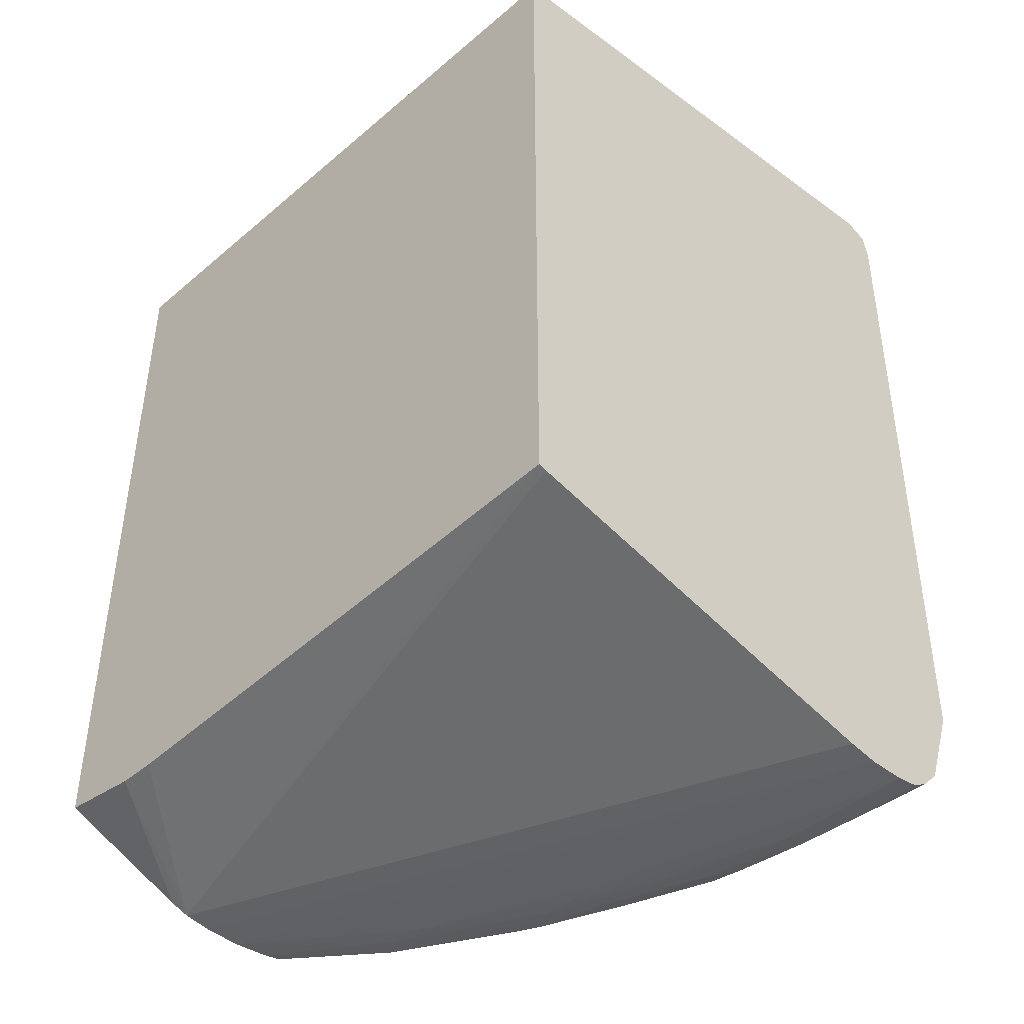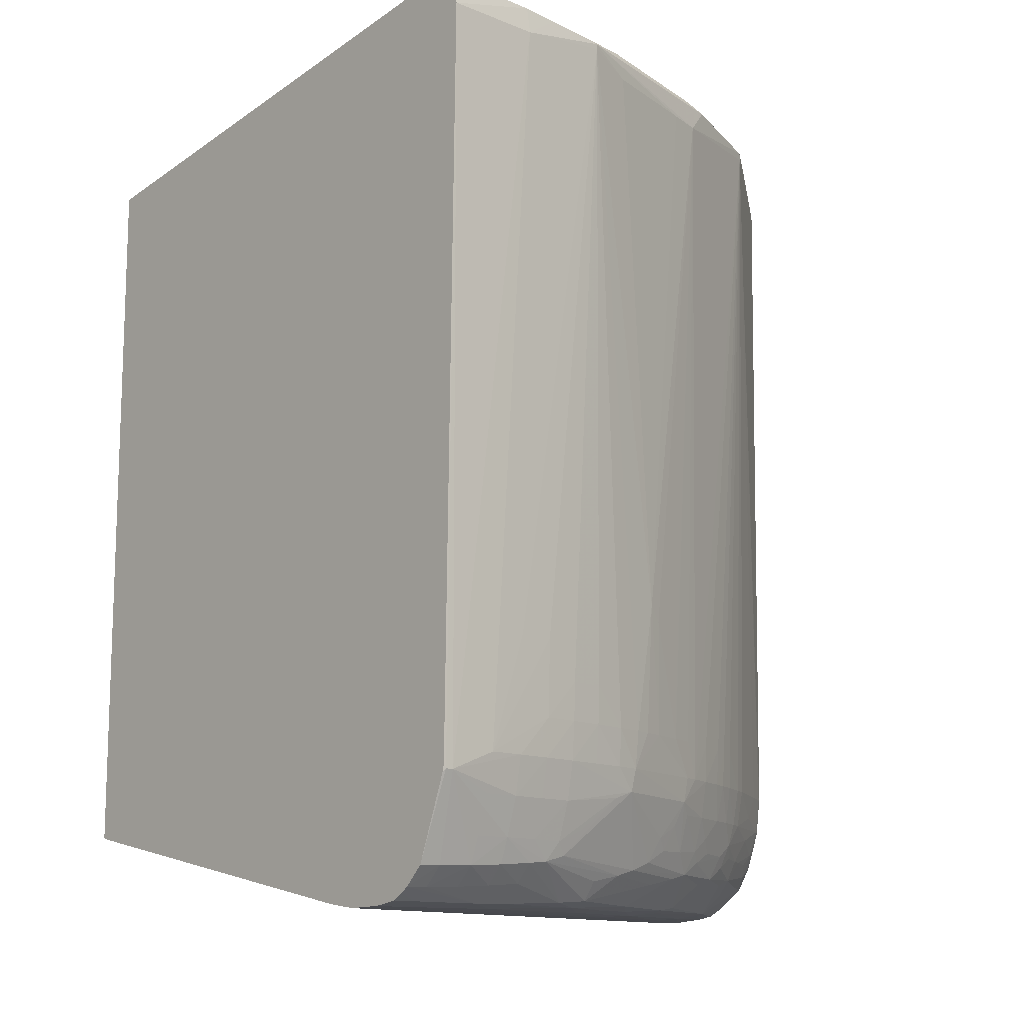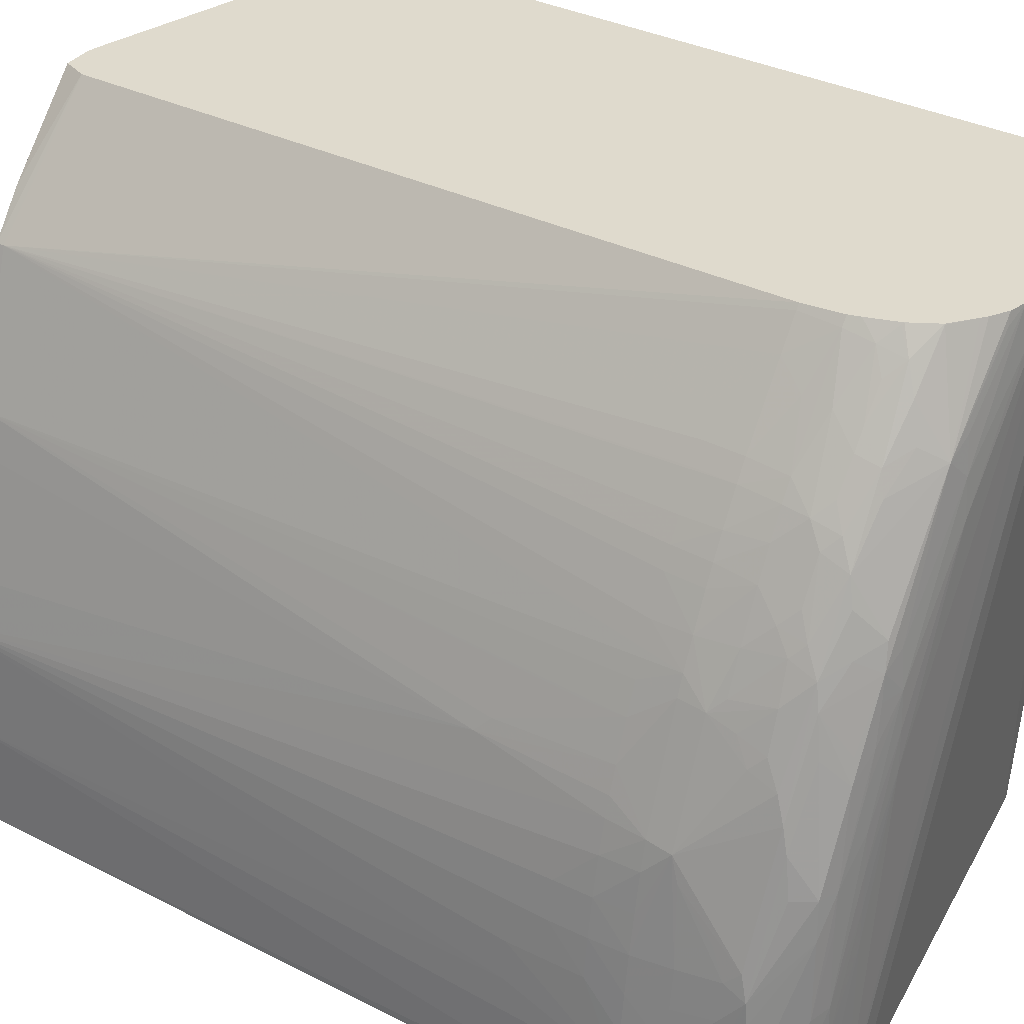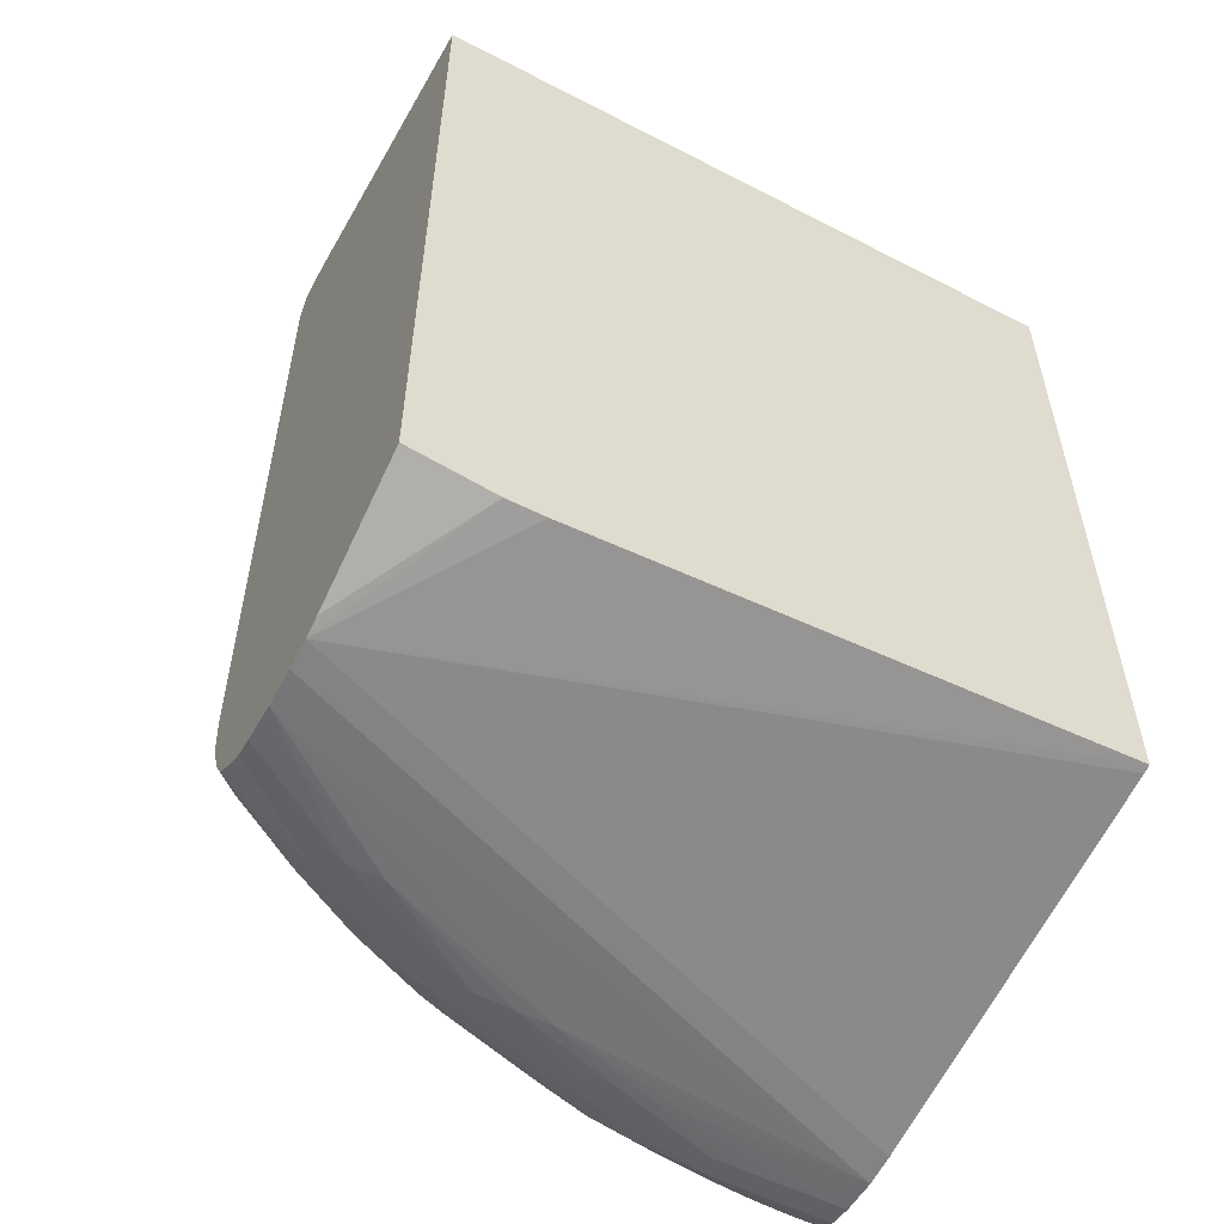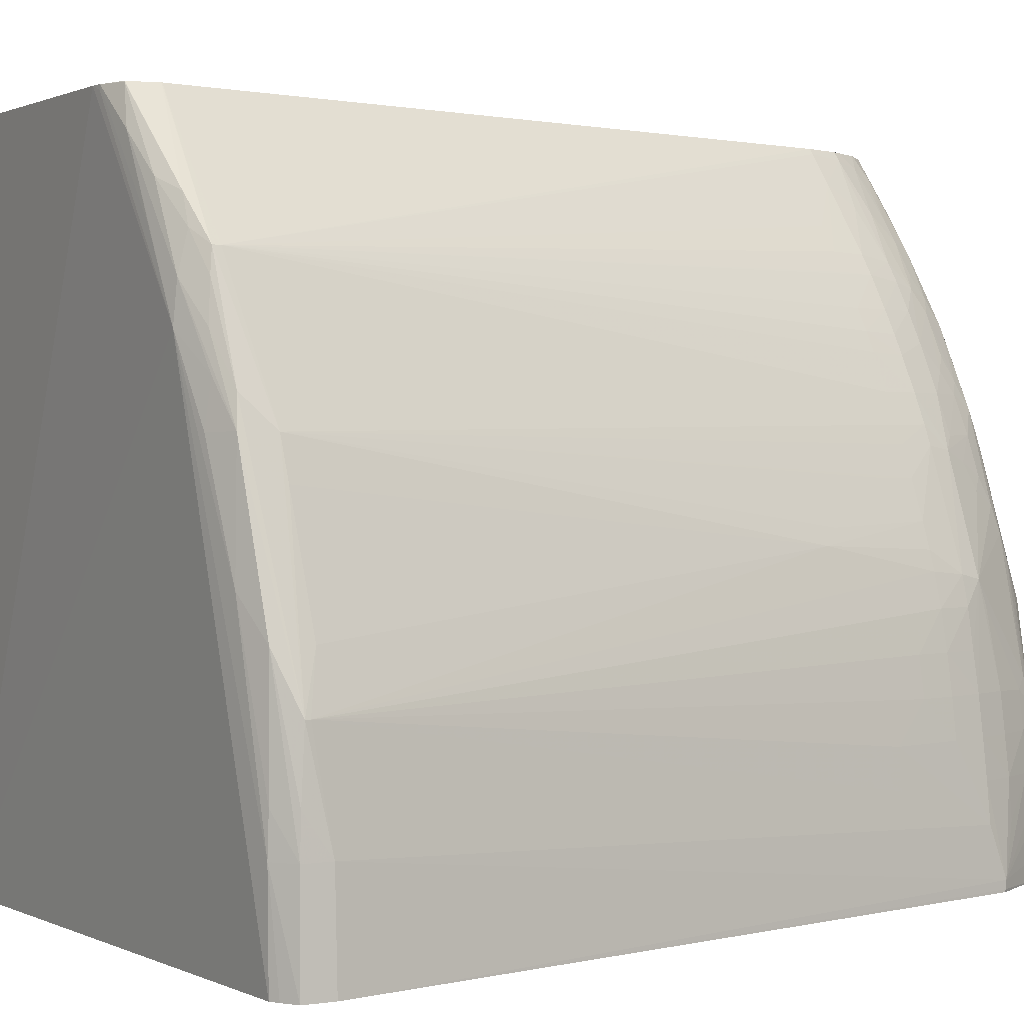
<metadata>
{"format":"obj","ext":"obj","renderer":"f3d","projection":"perspective","resolution":1024,"background":"white","views":[{"elev":-43.5,"azim":-44.5,"up":"+Z"},{"elev":-12.1,"azim":48.4,"up":"+Z"},{"elev":32.6,"azim":126.2,"up":"+Y"},{"elev":-55.3,"azim":-118.1,"up":"+Z"},{"elev":1.3,"azim":49.8,"up":"+Y"}]}
</metadata>
<code>
v 0.03786 -0.0003113 -0.02153
v 0.02785 0.02483 -0.02145
v 0.02788 0.02483 -0.02146
v 0.02928 0.02483 -0.0215
v 0.03644 0.01196 -0.02158
v 0.03786 0.004828 -0.02155
v 0.03929 0.0005478 -0.0215
v 0.03929 -0.0003113 -0.02149
v 0.03666 -0.0003113 -0.02137
v 0.02682 0.02483 -0.02132
v 0.03073 0.02338 -0.02149
v 0.03358 0.01909 -0.02155
v 0.03078 0.02483 -0.02137
v 0.03644 0.01339 -0.02156
v 0.03786 0.009111 -0.02153
v 0.03786 0.007684 -0.02155
v 0.03786 0.006256 -0.02155
v 0.03929 0.003403 -0.0215
v 0.04019 0.003403 -0.02135
v 0.04021 0.001975 -0.02135
v 0.04023 0.0005478 -0.02134
v 0.03986 -0.0003113 -0.0214
v 0.0268 0.02483 -0.02131
v 0.0214 -0.0003113 -0.0184
v 0.03358 0.02052 -0.02146
v 0.03644 0.01481 -0.02151
v 0.03162 0.02438 -0.02129
v 0.03349 0.02183 -0.02132
v 0.03146 0.02483 -0.02125
v 0.03786 0.01054 -0.0215
v 0.03929 0.004828 -0.02149
v 0.04014 0.004828 -0.02133
v 0.04094 0.0005478 -0.02087
v 0.04095 -0.0003113 -0.02088
v 0.04066 -0.0003113 -0.02107
v 0.04023 -0.0003113 -0.02133
v 0.02108 0.02018 -0.01951
v 0.02108 0.02161 -0.01952
v 0.02609 0.02483 -0.02108
v 0.02108 -0.0003113 -0.01832
v 0.03433 0.02128 -0.02126
v 0.03647 0.01623 -0.02138
v 0.03722 0.01575 -0.02128
v 0.03734 0.01481 -0.02133
v 0.03762 0.01339 -0.02139
v 0.03798 0.01201 -0.0214
v 0.03211 0.02483 -0.02092
v 0.03911 0.009111 -0.02136
v 0.03924 0.007684 -0.02139
v 0.03996 0.007684 -0.02122
v 0.04091 0.003403 -0.02074
v 0.04092 0.001975 -0.02082
v 0.04163 0.001975 -0.02011
v 0.04165 0.0005478 -0.02016
v 0.04164 -0.0003113 -0.02017
v 0.02108 0.02195 -0.01947
v 0.02108 0.02483 -0.01908
v 0.02108 -0.0003113 0.0094
v 0.03697 0.0167 -0.02117
v 0.03212 0.02483 -0.02091
v 0.03234 0.02483 -0.02076
v 0.03323 0.0248 -0.02015
v 0.03453 0.02302 -0.02007
v 0.03491 0.02178 -0.02046
v 0.03602 0.02052 -0.02015
v 0.03728 0.01863 -0.01998
v 0.03783 0.01621 -0.02055
v 0.03883 0.01481 -0.02013
v 0.03833 0.01339 -0.0211
v 0.03853 0.01251 -0.02123
v 0.03982 0.009111 -0.02114
v 0.04146 0.005673 -0.01985
v 0.04151 0.004828 -0.01993
v 0.04086 0.004828 -0.02064
v 0.04158 0.003403 -0.02003
v 0.04193 0.003403 -0.0191
v 0.042 0.001975 -0.0191
v 0.04286 9.242e-05 -0.01697
v 0.04286 -0.0002128 -0.01697
v 0.04281 -0.0003113 -0.01707
v 0.02108 0.02483 0.009933
v 0.04214 -0.0003113 0.01228
v 0.03786 0.01767 0.01242
v 0.03301 0.02483 0.01196
v 0.02217 0.02483 0.01012
v 0.0375 0.01767 -0.02024
v 0.03322 0.02483 -0.02014
v 0.03421 0.02397 -0.01963
v 0.03578 0.02133 -0.0199
v 0.03701 0.01958 -0.01949
v 0.03744 0.0191 -0.01905
v 0.03844 0.01666 -0.01942
v 0.03865 0.01571 -0.01992
v 0.03907 0.01339 -0.02039
v 0.04005 0.01145 -0.01993
v 0.04016 0.01054 -0.02016
v 0.04034 0.009111 -0.02042
v 0.04136 0.006623 -0.01961
v 0.0416 0.006192 -0.01912
v 0.04179 0.004828 -0.0191
v 0.04238 0.003403 -0.01767
v 0.04249 0.001975 -0.01767
v 0.04263 0.003403 -0.01625
v 0.04278 0.001975 -0.01625
v 0.04319 0.003403 0.01086
v 0.0433 -0.0003113 0.01086
v 0.04286 -0.0003113 -0.01685
v 0.04249 -0.0003113 0.01216
v 0.04214 0.003403 0.01231
v 0.04072 0.01054 0.01234
v 0.03929 0.01481 0.01236
v 0.03941 0.01634 0.0122
v 0.03786 0.01909 0.01228
v 0.03506 0.02339 0.01212
v 0.03644 0.02052 0.01227
v 0.03346 0.02483 0.012
v 0.03344 0.02467 0.01201
v 0.03381 0.02483 -0.01919
v 0.03388 0.02477 -0.01913
v 0.03441 0.02426 -0.01868
v 0.03477 0.02345 -0.01913
v 0.03551 0.02233 -0.0191
v 0.03597 0.02161 -0.0191
v 0.03669 0.02044 -0.01905
v 0.03721 0.01991 -0.01854
v 0.03818 0.01756 -0.01901
v 0.03839 0.01797 -0.01767
v 0.0386 0.01701 -0.01847
v 0.03878 0.01621 -0.01901
v 0.0393 0.01481 -0.0191
v 0.03978 0.0134 -0.01912
v 0.03993 0.01239 -0.0196
v 0.0415 0.009997 -0.01713
v 0.04158 0.009111 -0.0174
v 0.04152 0.007364 -0.01866
v 0.042 0.006256 -0.01767
v 0.04219 0.004828 -0.01767
v 0.04246 0.004828 -0.01625
v 0.04236 0.006256 -0.01482
v 0.04254 0.004828 -0.01482
v 0.04258 0.004828 -0.01339
v 0.04262 0.004828 -0.01197
v 0.04275 0.003403 -0.01197
v 0.04288 0.007186 0.01141
v 0.04288 0.007186 0.01161
v 0.04297 0.004828 0.0118
v 0.04303 0.003403 0.01188
v 0.04309 -0.0003113 0.01193
v 0.04214 0.004828 0.01226
v 0.04196 0.009111 0.01211
v 0.04045 0.01481 0.01209
v 0.0391 0.01767 0.01208
v 0.03883 0.01909 0.01184
v 0.03788 0.02047 0.01192
v 0.03645 0.02197 0.0121
v 0.03455 0.0248 0.01186
v 0.03454 0.02483 0.01185
v 0.03383 0.02483 -0.01913
v 0.03422 0.02483 -0.01808
v 0.03457 0.02451 -0.01767
v 0.03568 0.02259 -0.01816
v 0.03691 0.02082 -0.01767
v 0.03732 0.0201 -0.01767
v 0.03785 0.01909 -0.01767
v 0.03851 0.01823 -0.01625
v 0.03884 0.01752 -0.01625
v 0.03942 0.01624 -0.01625
v 0.03916 0.01624 -0.01767
v 0.03975 0.01479 -0.01767
v 0.04008 0.0143 -0.0172
v 0.03993 0.01388 -0.01815
v 0.04009 0.01293 -0.01865
v 0.04155 0.01018 -0.01625
v 0.04179 0.009111 -0.01625
v 0.04203 0.007684 -0.01625
v 0.04226 0.006256 -0.01625
v 0.04214 0.007684 -0.01482
v 0.04241 0.006256 -0.01339
v 0.04236 0.009111 0.01086
v 0.04219 0.007684 -0.01339
v 0.04187 0.009111 -0.01482
v 0.04157 0.01032 -0.01482
v 0.04143 0.01126 -0.009894
v 0.04114 0.01339 0.01086
v 0.04072 0.01481 0.01086
v 0.04022 0.01593 0.01193
v 0.03866 0.01996 0.01167
v 0.03741 0.02151 0.01179
v 0.03492 0.02483 0.01086
v 0.03435 0.02483 -0.01767
v 0.03613 0.02205 -0.01768
v 0.03467 0.02464 -0.01625
v 0.03538 0.02355 -0.01625
v 0.03577 0.02275 -0.01721
v 0.03701 0.02101 -0.01625
v 0.03743 0.0203 -0.01625
v 0.03807 0.01909 -0.01625
v 0.03854 0.0183 -0.01482
v 0.03887 0.01759 -0.01482
v 0.03947 0.01624 -0.01482
v 0.03987 0.01516 -0.01625
v 0.04013 0.01445 -0.01625
v 0.04106 0.01196 -0.01482
v 0.04137 0.01103 -0.01482
v 0.04123 0.01183 -0.01044
v 0.03866 0.01996 0.01136
v 0.0406 0.01339 -0.01339
v 0.04056 0.01339 -0.01482
v 0.04015 0.0145 -0.01482
v 0.03492 0.02483 0.01083
v 0.03443 0.02483 -0.01713
v 0.03454 0.02483 -0.01625
v 0.03646 0.02195 -0.01482
v 0.03704 0.02105 -0.01482
v 0.03746 0.02034 -0.01482
v 0.03813 0.01909 -0.01482
f 1 2 3
f 1 3 4
f 1 4 5
f 1 5 6
f 1 6 7
f 1 7 8
f 1 8 22
f 1 22 36
f 1 36 35
f 1 35 34
f 1 34 55
f 1 55 80
f 1 80 107
f 1 107 106
f 1 106 148
f 1 148 108
f 1 108 82
f 1 82 58
f 1 58 40
f 1 40 24
f 1 24 9
f 1 9 10
f 1 10 2
f 2 10 23
f 2 23 39
f 2 39 57
f 2 57 81
f 2 81 85
f 2 85 84
f 2 84 116
f 2 116 157
f 2 157 189
f 2 189 210
f 2 210 212
f 2 212 211
f 2 211 190
f 2 190 159
f 2 159 158
f 2 158 118
f 2 118 87
f 2 87 61
f 2 61 60
f 2 60 47
f 2 47 29
f 2 29 13
f 2 13 4
f 2 4 3
f 4 11 12
f 4 12 5
f 4 13 11
f 5 12 14
f 5 14 15
f 5 15 16
f 5 16 17
f 5 17 6
f 6 17 7
f 7 17 18
f 7 18 19
f 7 19 20
f 7 20 21
f 7 21 22
f 7 22 8
f 9 23 10
f 9 24 23
f 11 25 12
f 11 13 25
f 12 26 14
f 12 25 26
f 13 27 28
f 13 28 25
f 13 29 27
f 14 26 30
f 14 30 15
f 15 30 31
f 15 31 16
f 16 31 18
f 16 18 17
f 18 31 19
f 19 32 33
f 19 33 34
f 19 34 35
f 19 35 21
f 19 21 20
f 19 31 32
f 21 36 22
f 21 35 36
f 23 37 38
f 23 38 39
f 23 24 40
f 23 40 37
f 25 28 41
f 25 41 42
f 25 42 26
f 26 42 43
f 26 43 44
f 26 44 45
f 26 45 46
f 26 46 30
f 27 41 28
f 27 29 41
f 29 47 41
f 30 46 48
f 30 48 49
f 30 49 31
f 31 49 32
f 32 49 48
f 32 48 50
f 32 50 51
f 32 51 52
f 32 52 33
f 33 52 53
f 33 53 54
f 33 54 34
f 34 54 55
f 37 40 58
f 37 58 81
f 37 81 57
f 37 57 56
f 37 56 38
f 38 56 39
f 39 56 57
f 41 59 43
f 41 43 42
f 41 47 60
f 41 60 61
f 41 61 62
f 41 62 63
f 41 63 64
f 41 64 65
f 41 65 66
f 41 66 59
f 43 59 67
f 43 67 68
f 43 68 69
f 43 69 70
f 43 70 44
f 44 70 45
f 45 48 46
f 45 70 48
f 48 70 71
f 48 71 50
f 50 71 72
f 50 72 73
f 50 73 74
f 50 74 51
f 51 74 75
f 51 75 53
f 51 53 52
f 53 75 76
f 53 76 77
f 53 77 78
f 53 78 54
f 54 78 79
f 54 79 55
f 55 79 80
f 58 82 83
f 58 83 84
f 58 84 85
f 58 85 81
f 59 86 67
f 59 66 86
f 61 87 62
f 62 87 63
f 63 87 88
f 63 88 89
f 63 89 64
f 64 89 65
f 65 89 66
f 66 89 90
f 66 90 91
f 66 91 92
f 66 92 93
f 66 93 86
f 67 86 93
f 67 93 68
f 68 94 70
f 68 70 69
f 68 93 95
f 68 95 94
f 70 94 71
f 71 94 96
f 71 96 97
f 71 97 72
f 72 98 99
f 72 99 100
f 72 100 76
f 72 76 73
f 72 97 96
f 72 96 98
f 73 76 75
f 73 75 74
f 76 100 101
f 76 101 102
f 76 102 78
f 76 78 77
f 78 102 101
f 78 101 103
f 78 103 104
f 78 104 105
f 78 105 106
f 78 106 79
f 79 106 107
f 79 107 80
f 82 108 109
f 82 109 83
f 83 109 110
f 83 110 111
f 83 111 112
f 83 112 113
f 83 113 114
f 83 114 115
f 83 115 116
f 83 116 117
f 83 117 84
f 84 117 116
f 87 118 88
f 88 118 119
f 88 119 120
f 88 120 121
f 88 121 122
f 88 122 89
f 89 122 123
f 89 123 124
f 89 124 90
f 90 124 125
f 90 125 91
f 91 126 92
f 91 125 127
f 91 127 128
f 91 128 126
f 92 126 128
f 92 128 129
f 92 129 93
f 93 129 130
f 93 130 131
f 93 131 132
f 93 132 95
f 94 95 96
f 95 98 96
f 95 132 133
f 95 133 98
f 98 133 134
f 98 134 135
f 98 135 99
f 99 135 134
f 99 134 136
f 99 136 100
f 100 136 137
f 100 137 101
f 101 137 138
f 101 138 103
f 103 138 139
f 103 139 140
f 103 140 104
f 104 140 141
f 104 141 142
f 104 142 143
f 104 143 105
f 105 144 145
f 105 145 146
f 105 146 147
f 105 147 106
f 105 143 144
f 106 147 148
f 108 148 109
f 109 148 147
f 109 147 149
f 109 149 110
f 110 149 150
f 110 150 151
f 110 151 111
f 111 151 112
f 112 151 113
f 113 151 152
f 113 152 153
f 113 153 154
f 113 154 155
f 113 155 114
f 114 116 115
f 114 155 156
f 114 156 116
f 116 156 157
f 118 158 119
f 119 158 120
f 120 159 160
f 120 160 161
f 120 161 122
f 120 122 121
f 120 158 159
f 122 161 123
f 123 161 125
f 123 125 124
f 125 161 162
f 125 162 163
f 125 163 164
f 125 164 127
f 127 164 165
f 127 165 166
f 127 166 167
f 127 167 168
f 127 168 128
f 128 168 129
f 129 168 169
f 129 169 130
f 130 169 170
f 130 170 171
f 130 171 131
f 131 171 172
f 131 172 132
f 132 172 133
f 133 172 170
f 133 170 173
f 133 173 174
f 133 174 175
f 133 175 176
f 133 176 136
f 133 136 134
f 136 176 138
f 136 138 137
f 138 176 139
f 139 176 177
f 139 177 180
f 139 180 178
f 139 178 140
f 140 178 141
f 141 178 142
f 142 178 144
f 142 144 143
f 144 179 145
f 144 178 180
f 144 180 181
f 144 181 182
f 144 182 183
f 144 183 179
f 145 179 184
f 145 184 185
f 145 185 186
f 145 186 151
f 145 151 150
f 145 150 146
f 146 150 147
f 147 150 149
f 151 186 152
f 152 186 153
f 153 187 154
f 153 186 187
f 154 187 188
f 154 188 155
f 155 188 156
f 156 188 157
f 157 188 189
f 159 190 160
f 160 191 161
f 160 190 192
f 160 192 193
f 160 193 194
f 160 194 191
f 161 191 162
f 162 191 194
f 162 194 195
f 162 195 196
f 162 196 163
f 163 196 197
f 163 197 164
f 164 197 165
f 165 197 198
f 165 198 166
f 166 198 199
f 166 199 167
f 167 199 200
f 167 200 201
f 167 201 170
f 167 170 168
f 168 170 169
f 170 201 202
f 170 202 173
f 170 172 171
f 173 202 203
f 173 203 204
f 173 204 182
f 173 182 181
f 173 181 174
f 174 181 177
f 174 177 175
f 175 177 176
f 177 181 180
f 179 183 184
f 182 204 183
f 183 204 203
f 183 203 205
f 183 205 185
f 183 185 184
f 185 206 187
f 185 187 186
f 185 205 207
f 185 207 208
f 185 208 209
f 185 209 201
f 185 201 206
f 187 206 210
f 187 210 189
f 187 189 188
f 190 211 192
f 192 211 212
f 192 212 206
f 192 206 193
f 193 195 194
f 193 206 213
f 193 213 214
f 193 214 195
f 195 214 215
f 195 215 196
f 196 215 206
f 196 206 216
f 196 216 197
f 197 216 198
f 198 216 206
f 198 206 199
f 199 206 200
f 200 206 201
f 201 209 202
f 202 209 208
f 202 208 203
f 203 208 205
f 205 208 207
f 206 215 214
f 206 214 213
f 206 212 210

</code>
